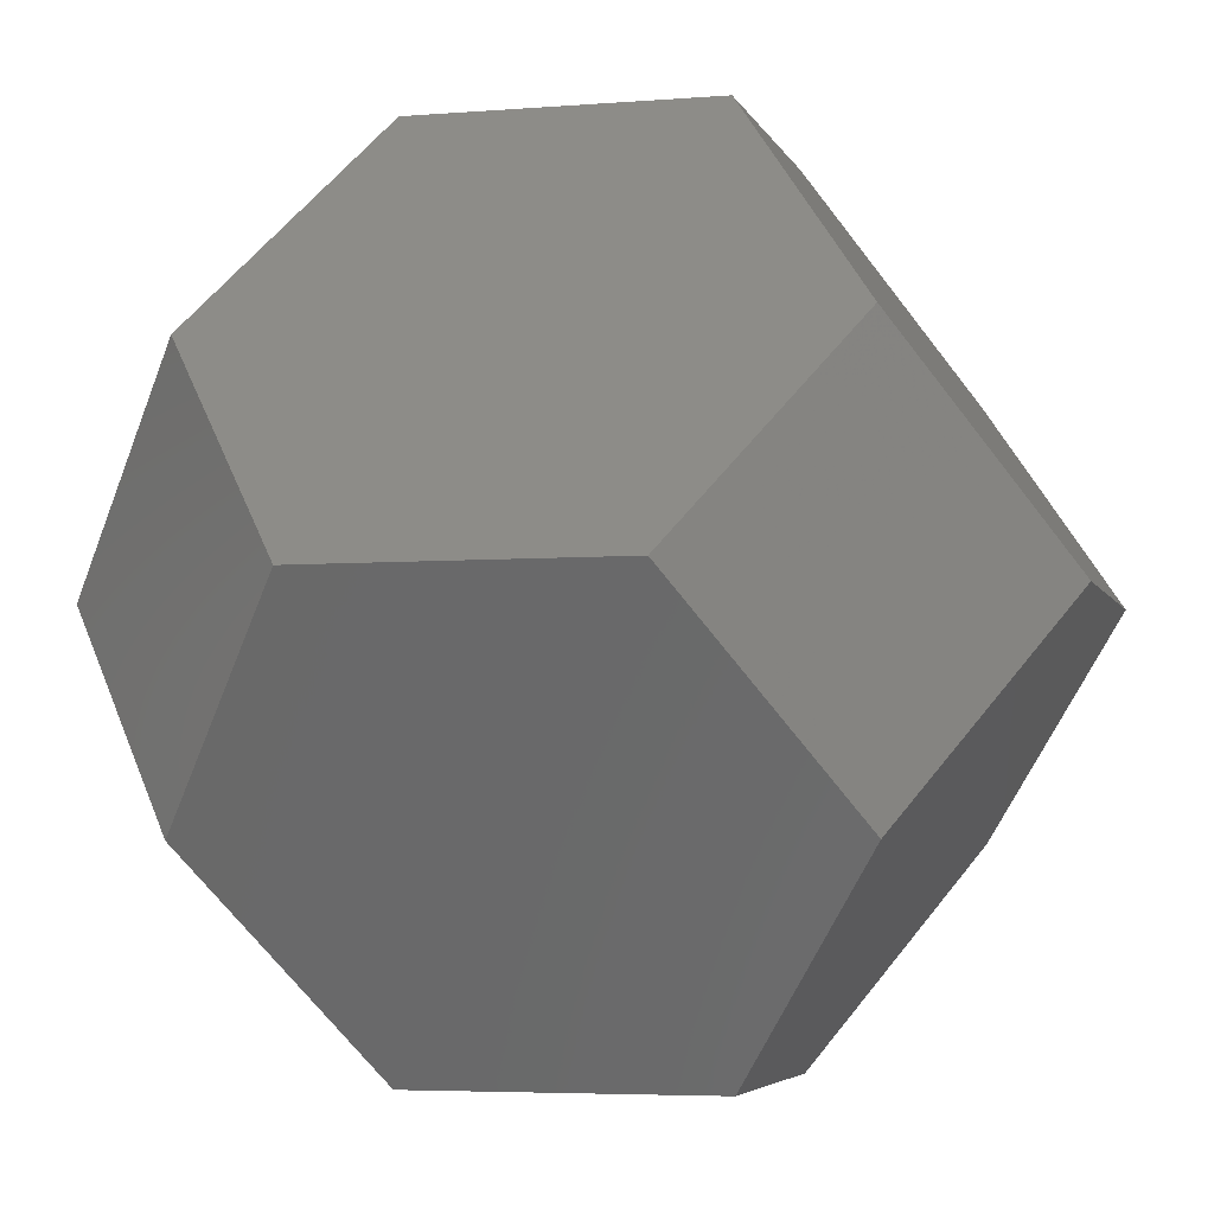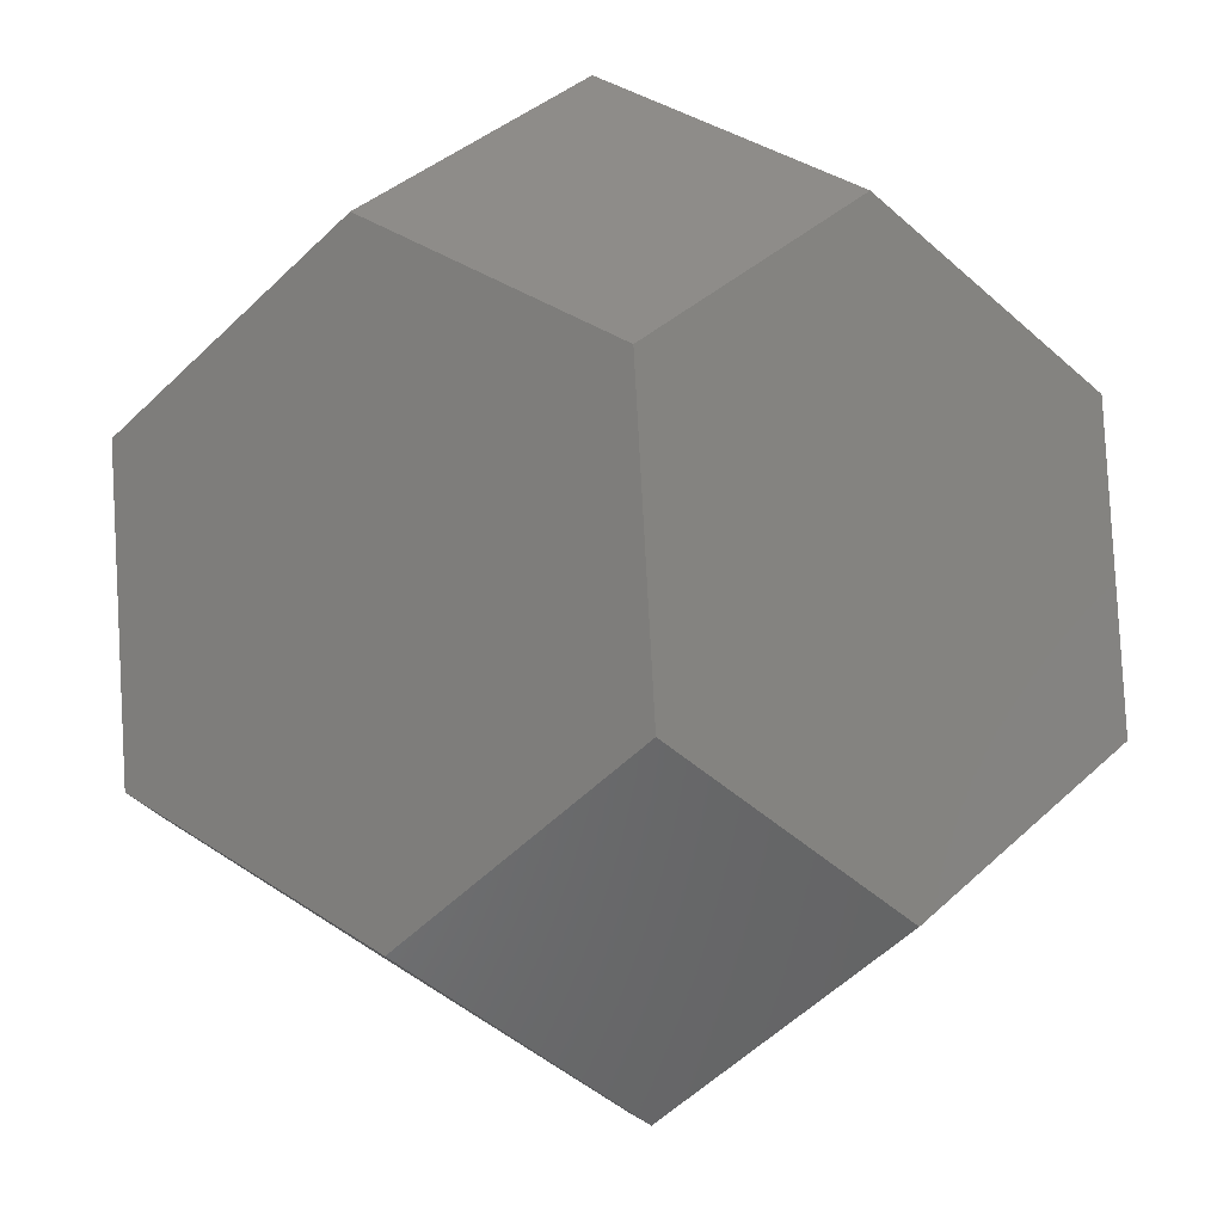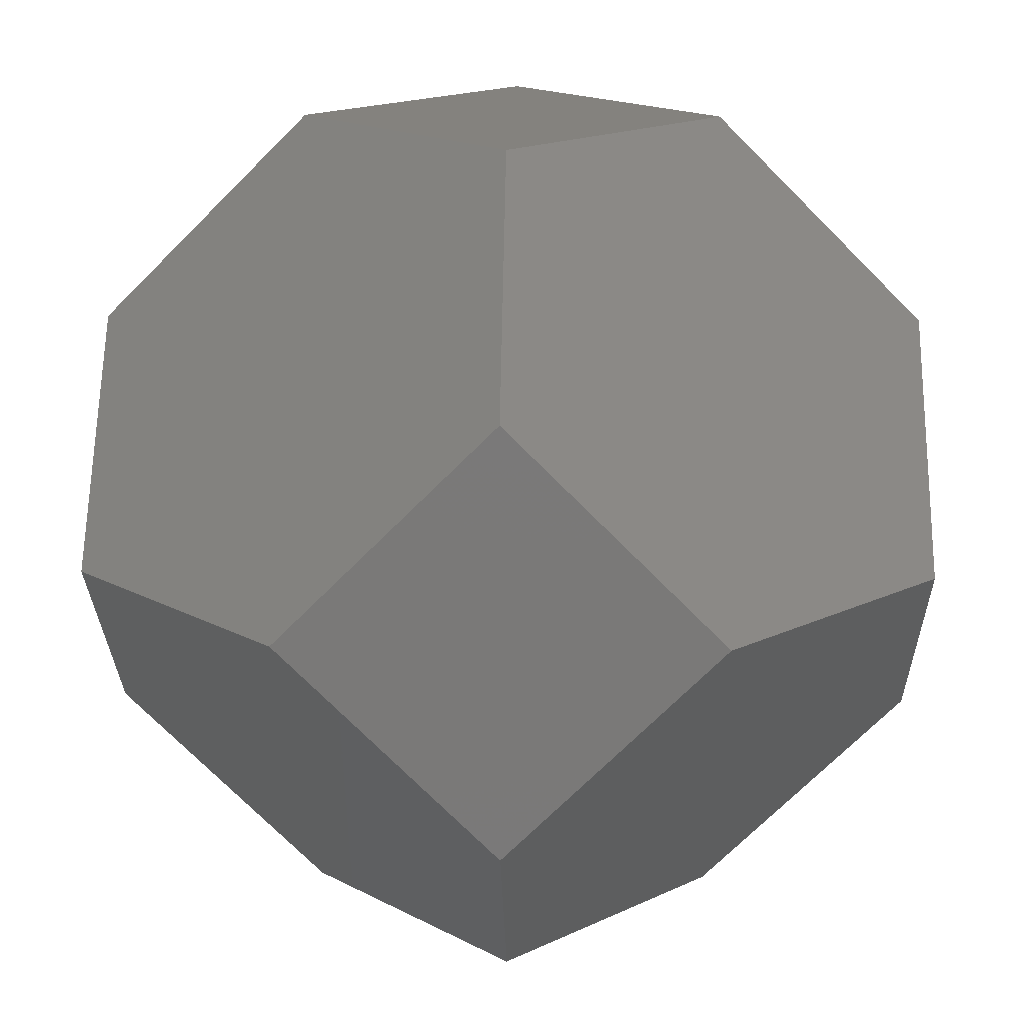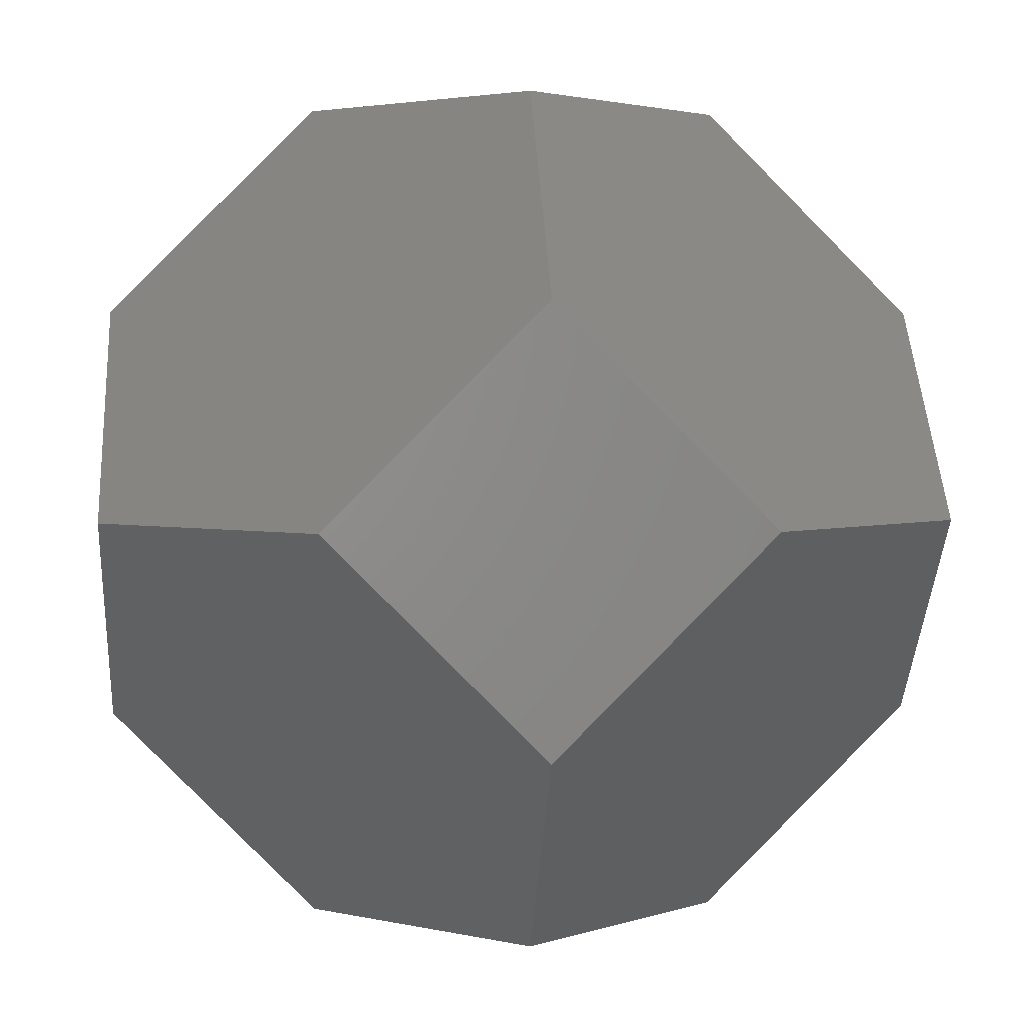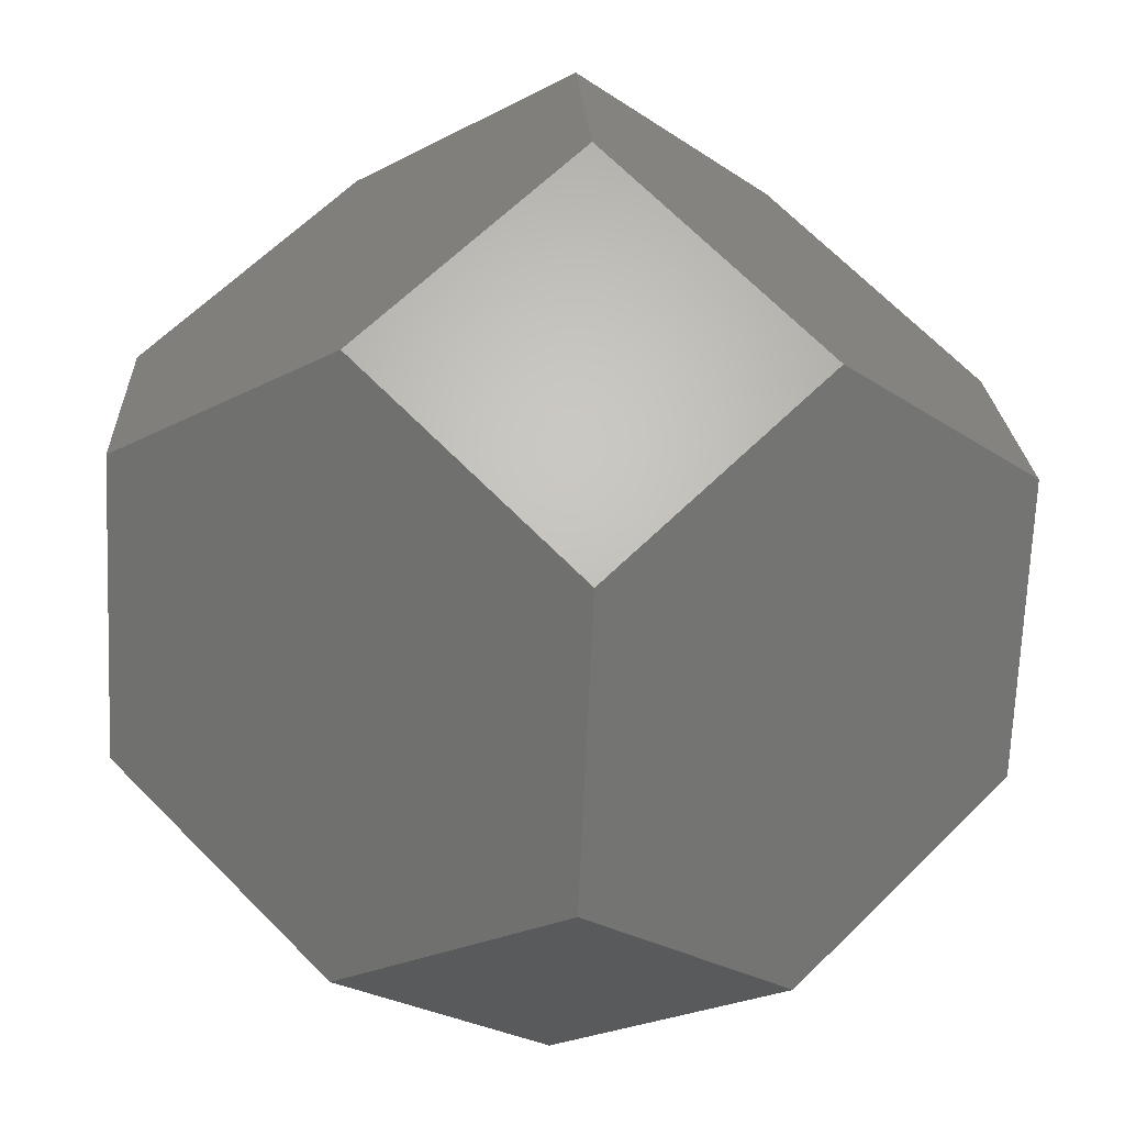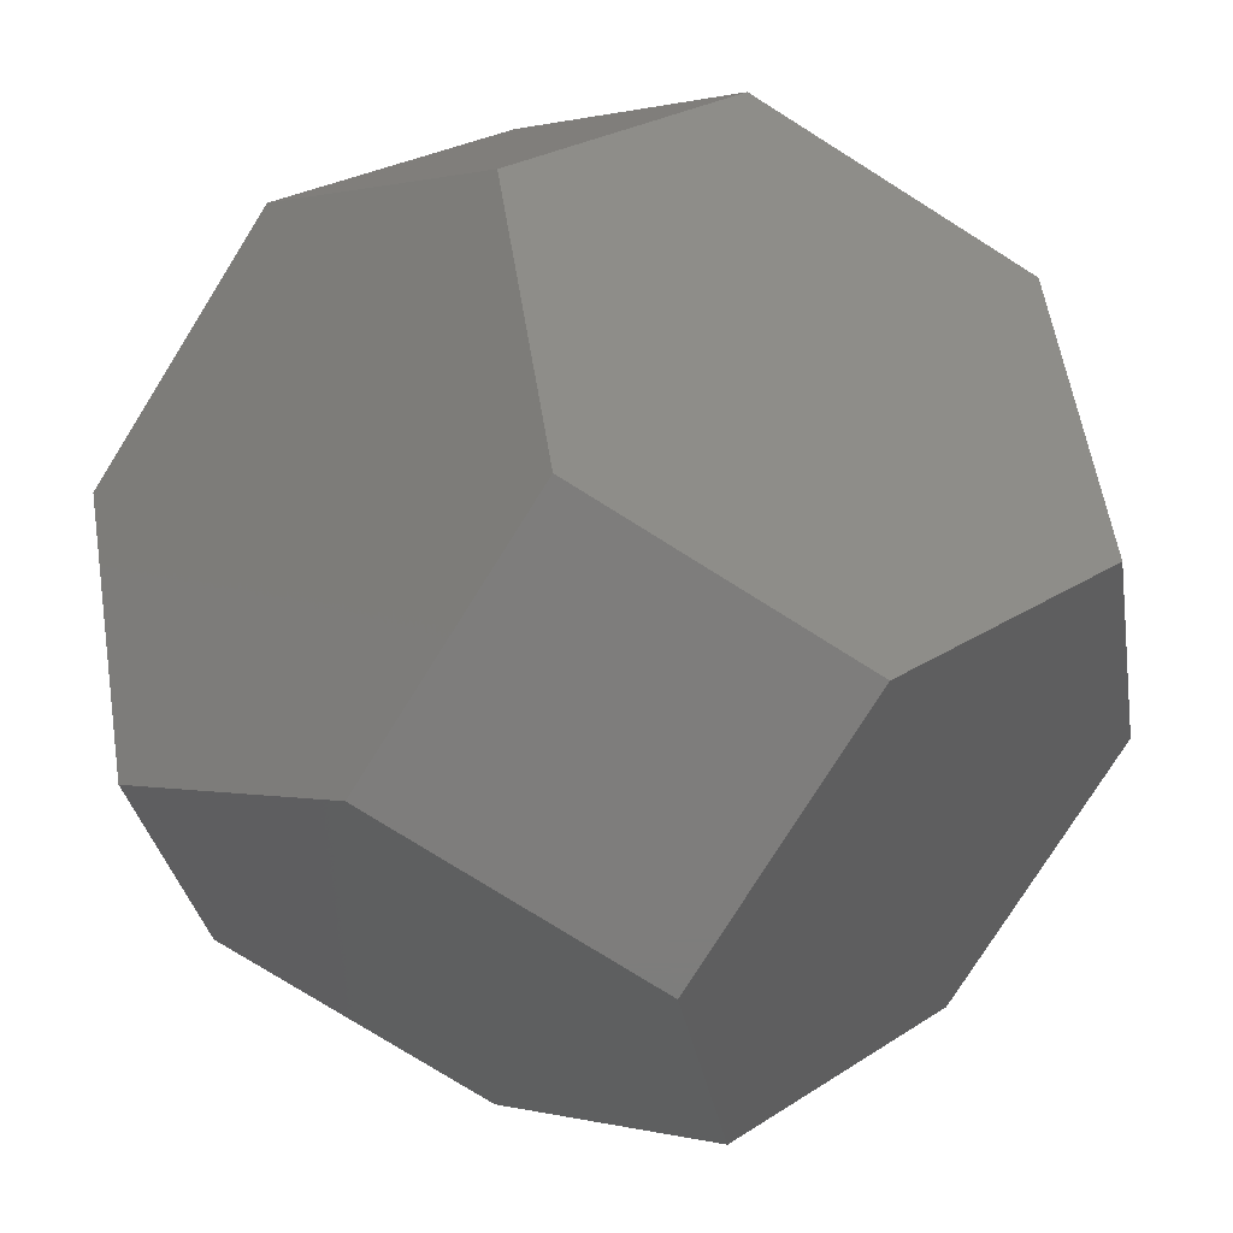
<metadata>
{"format":"stl","ext":"stl","renderer":"f3d","projection":"perspective","resolution":1024,"background":"white","views":[{"elev":-4.7,"azim":-30.3,"up":"+Z"},{"elev":38.1,"azim":85.5,"up":"+Y"},{"elev":17.2,"azim":-178.5,"up":"+Y"},{"elev":2.6,"azim":175.1,"up":"+Y"},{"elev":-24.1,"azim":86.5,"up":"+Y"},{"elev":-77.1,"azim":12.9,"up":"+Y"}]}
</metadata>
<code>
# stl→obj: 24 verts, 44 faces
v 1.451e-16 -1.414 0.7071
v 0.7071 -1.414 0
v 1.414 -0.7071 0
v 1.414 9.627e-17 0.7071
v 0.7071 1.925e-16 1.414
v 1.603e-16 -0.7071 1.414
v -1.414 -0.7071 0
v -0.7071 -1.414 0
v -0.7071 1.059e-16 1.414
v -1.414 -7.693e-17 0.7071
v -1.414 0.7071 0
v -1.293e-17 0.7071 1.414
v -2.013e-16 1.414 0.7071
v -0.7071 1.414 0
v 0.7071 1.414 0
v 1.414 0.7071 0
v -3.183e-16 1.414 -0.7071
v -2.469e-16 0.7071 -1.414
v -0.7071 -2.791e-16 -1.414
v -1.414 -2.695e-16 -0.7071
v -7.366e-17 -0.7071 -1.414
v 2.811e-17 -1.414 -0.7071
v 0.7071 -1.925e-16 -1.414
v 1.414 -9.627e-17 -0.7071
f 1 2 3
f 1 3 4
f 1 4 5
f 1 5 6
f 7 8 1
f 7 1 6
f 7 6 9
f 7 9 10
f 11 10 9
f 11 9 12
f 11 12 13
f 11 13 14
f 15 13 12
f 15 12 5
f 15 5 4
f 15 4 16
f 17 18 19
f 17 19 20
f 17 20 11
f 17 11 14
f 7 20 19
f 7 19 21
f 7 21 22
f 7 22 8
f 2 22 21
f 2 21 23
f 2 23 24
f 2 24 3
f 16 24 23
f 16 23 18
f 16 18 17
f 16 17 15
f 1 8 22
f 1 22 2
f 3 24 16
f 3 16 4
f 6 5 12
f 6 12 9
f 20 7 10
f 20 10 11
f 13 15 17
f 13 17 14
f 18 23 21
f 18 21 19

</code>
